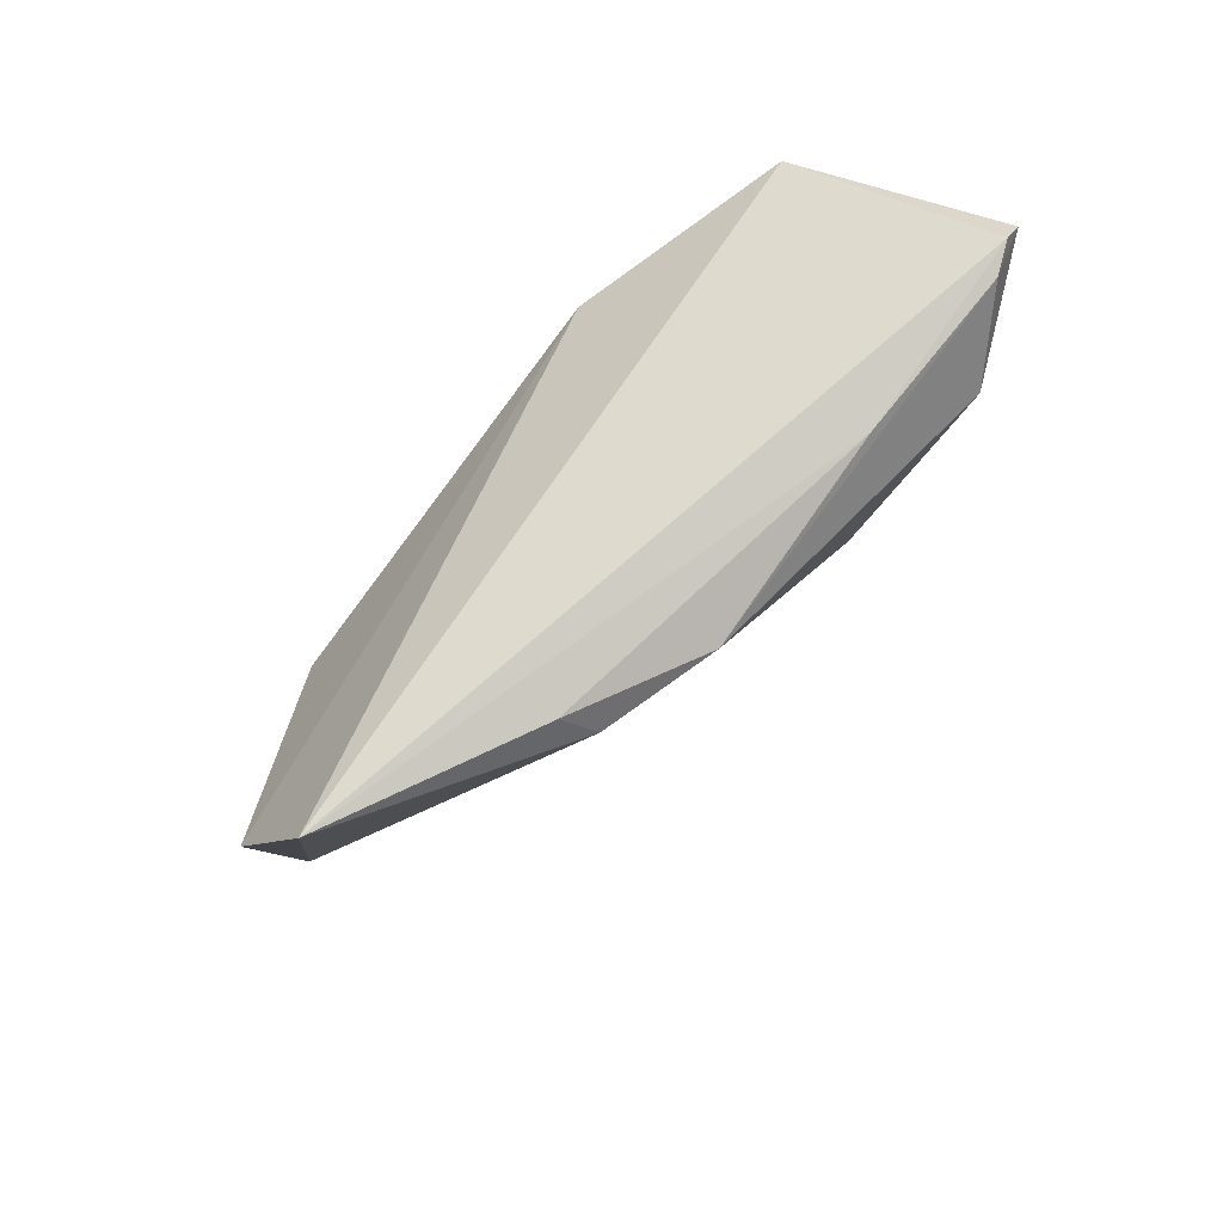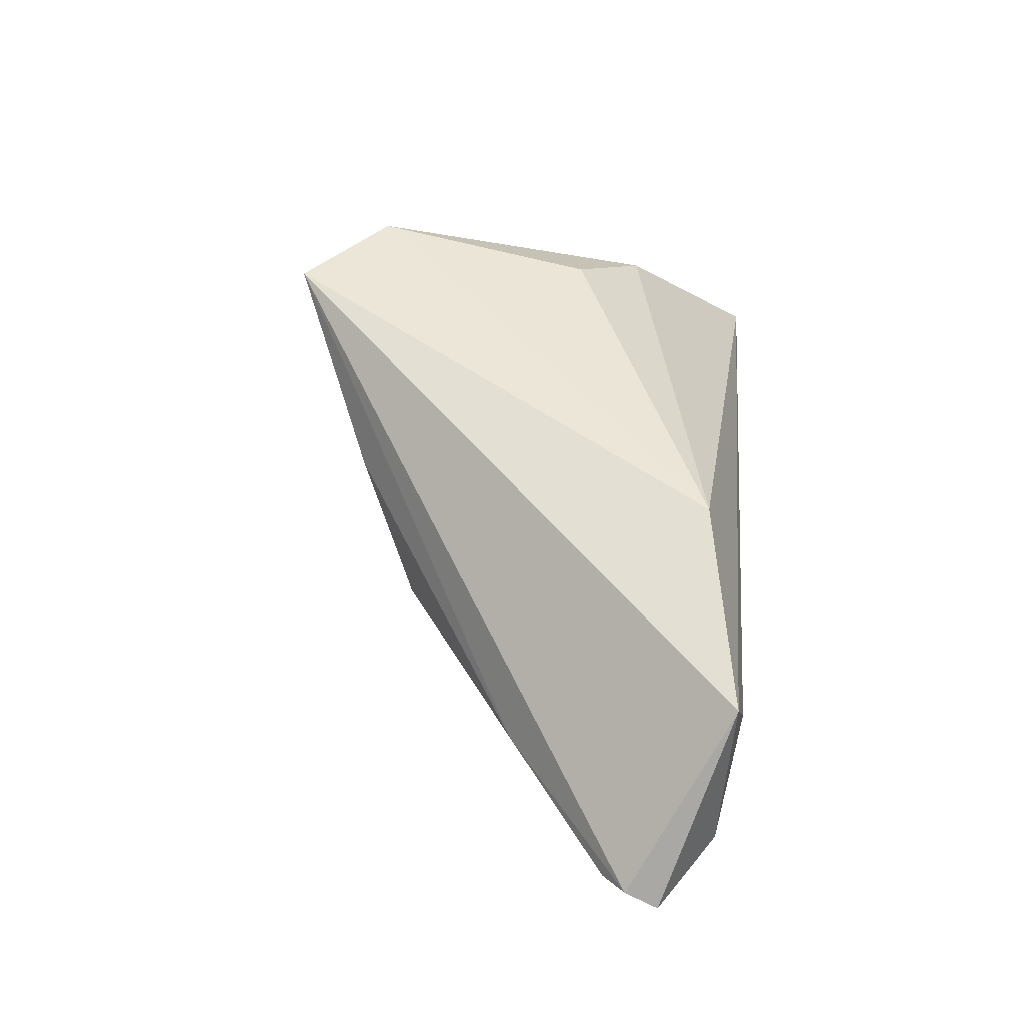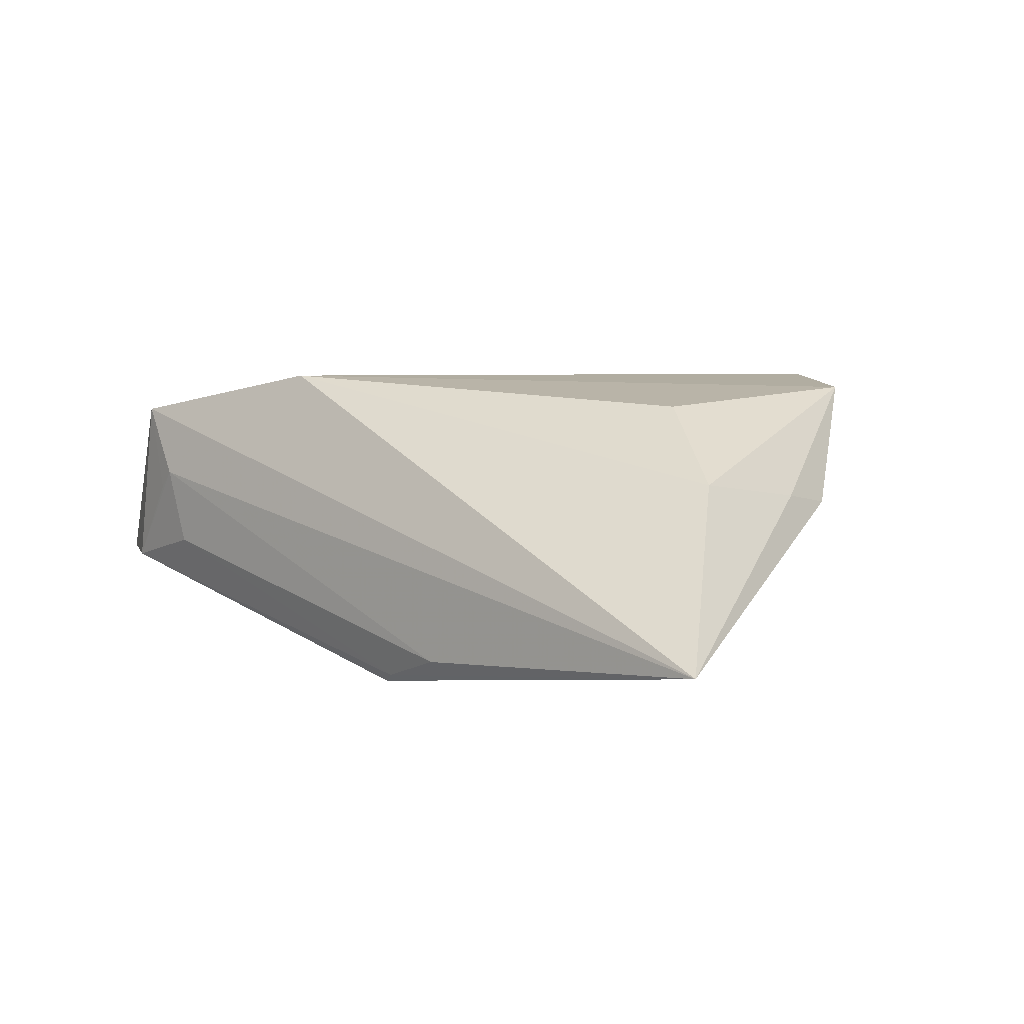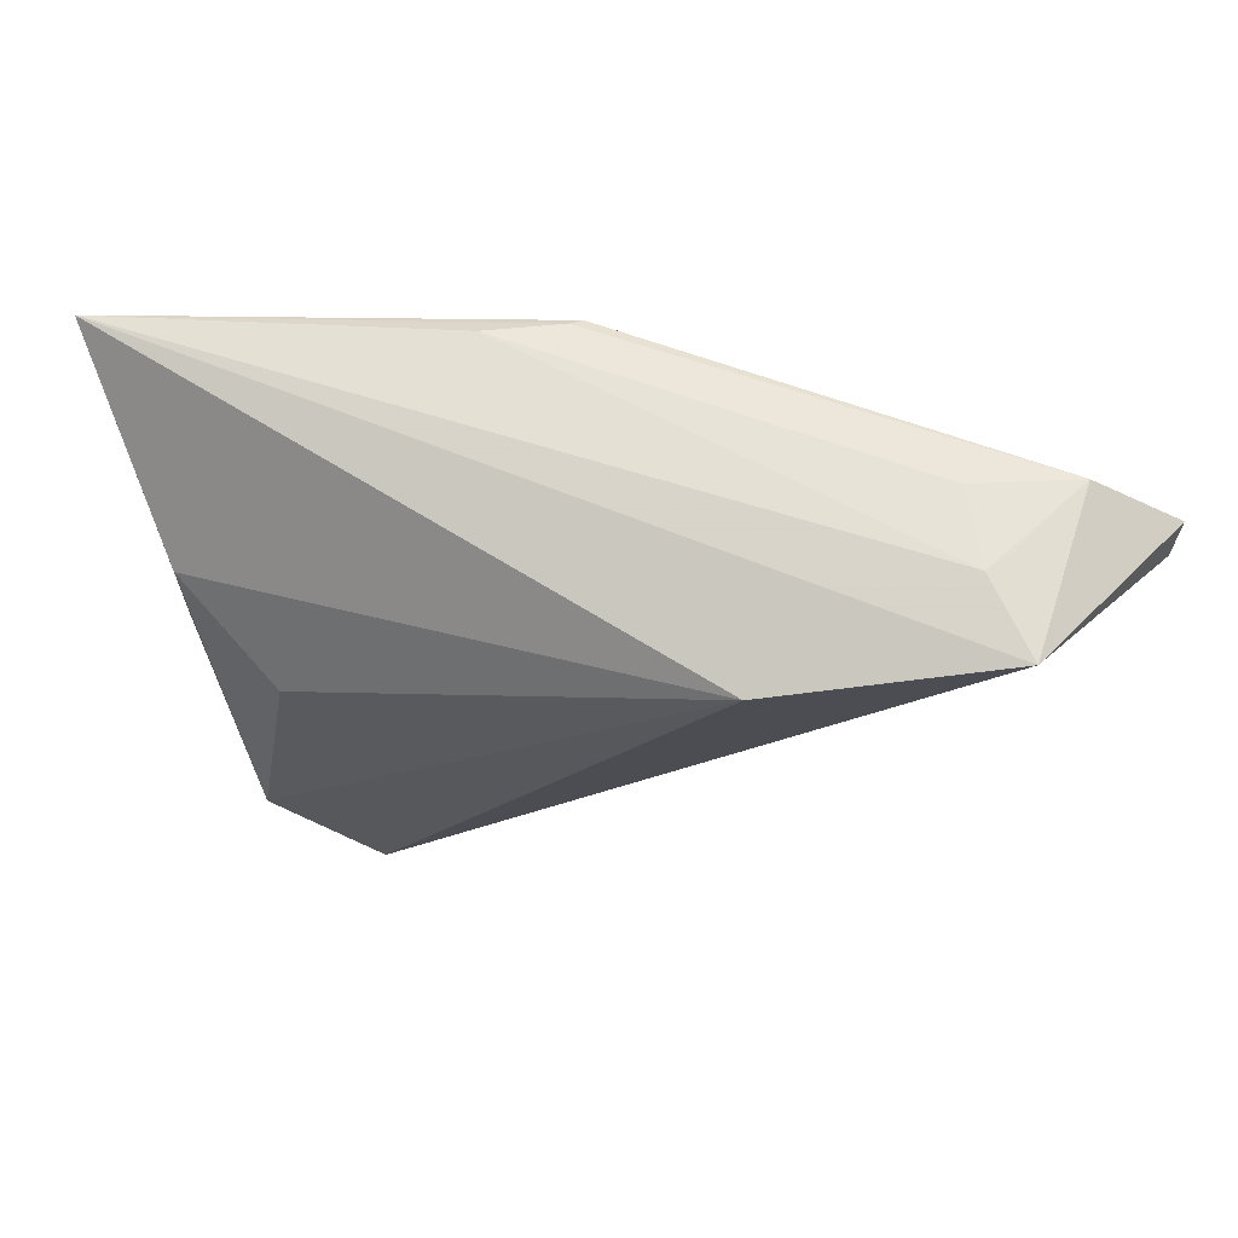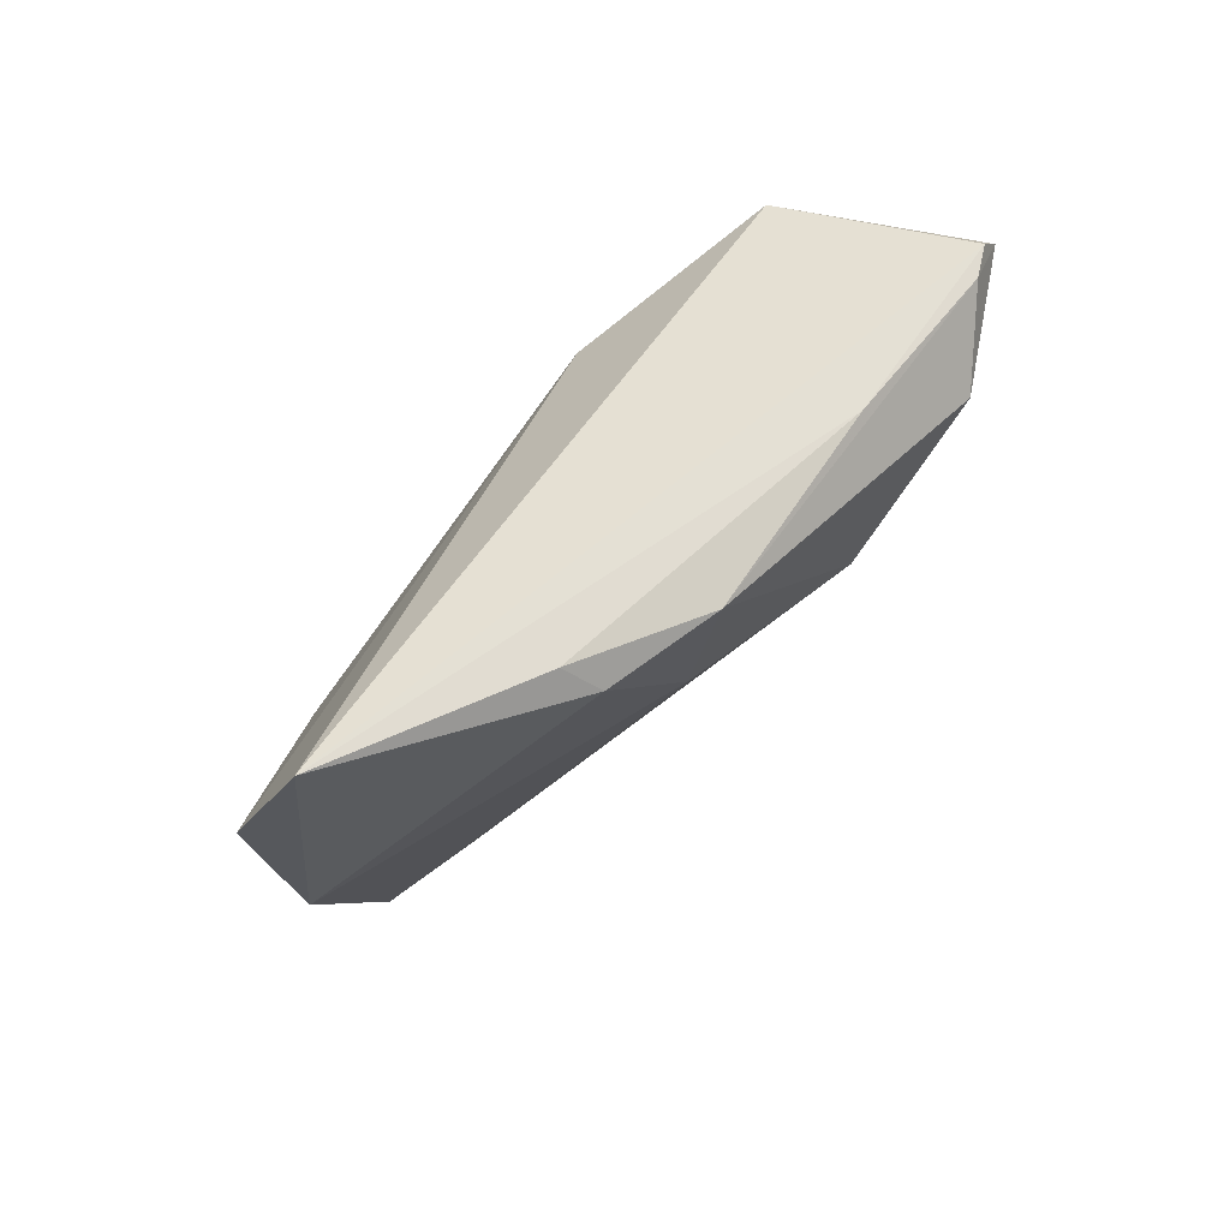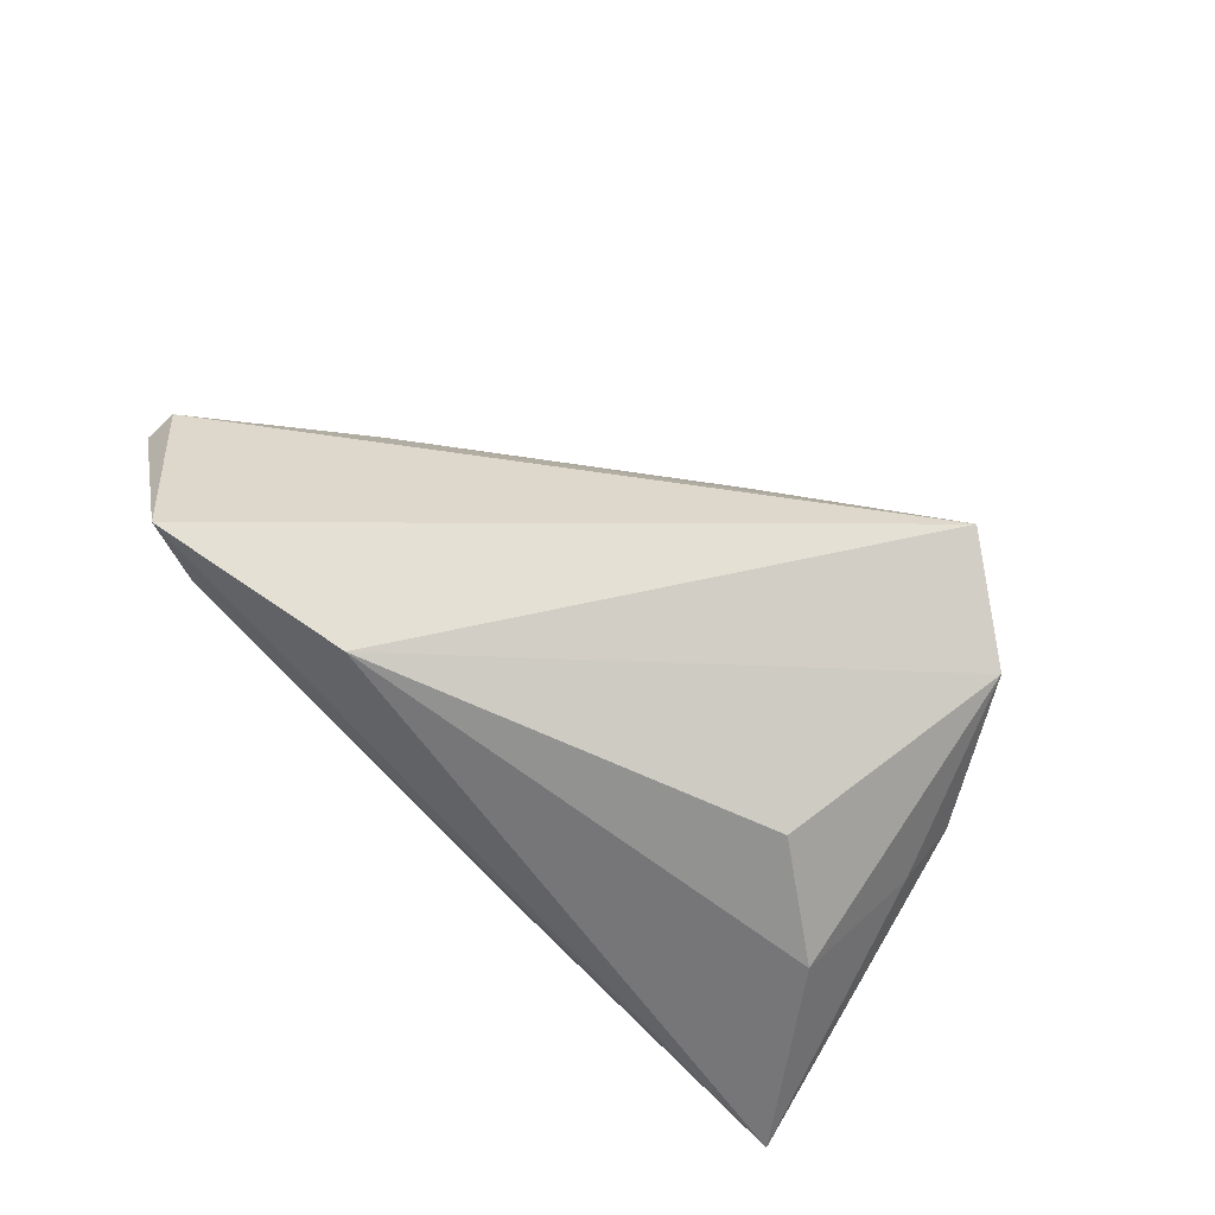
<metadata>
{"format":"obj","ext":"obj","renderer":"f3d","projection":"perspective","resolution":1024,"background":"white","views":[{"elev":-53.4,"azim":45.6,"up":"+Y"},{"elev":48.6,"azim":95.0,"up":"+Z"},{"elev":5.2,"azim":-137.1,"up":"+Z"},{"elev":65.2,"azim":6.7,"up":"+Y"},{"elev":-71.2,"azim":47.4,"up":"+Y"},{"elev":77.8,"azim":-136.1,"up":"+Z"}]}
</metadata>
<code>
v 0.03648 0.02162 -0.005348
v 0.0003458 -0.02963 -0.001942
v -0.01386 0.02201 -0.01704
v 0.02288 0.001249 -0.02017
v 0.05645 0.005558 -0.008091
v -0.004861 0.02039 -0.01999
v 0.05716 0.01204 -0.009766
v 0.03914 0.02201 0.004213
v -0.04512 -0.01064 0.0036
v 0.03802 -0.007765 -0.006026
v 0.04493 0.0207 0.01308
v -0.003422 0.01968 -0.02102
v 0.0415 0.02148 0.001997
v -0.05524 0.02201 -0.01411
v -0.04461 -0.01834 0.002343
v 0.04936 0.01964 -0.008466
v -0.03702 -0.03269 0.01665
v 0.05959 0.00849 -0.006594
v -0.04005 0.01954 -0.01595
v -0.04392 0.004813 0.005692
v -0.0002669 -0.03186 0.003823
v -0.0236 -0.04312 0.01818
v 0.002198 -0.01036 -0.01295
v 0.0603 0.01271 -0.008505
v -0.03206 -0.00329 0.0146
v 0.01706 0.01625 0.01818
v 0.04612 0.003278 -0.01682
v 0.01408 -0.02369 -0.006342
f 28 4 27
f 4 12 27
f 15 14 23
f 23 4 28
f 9 14 15
f 20 26 14
f 20 25 26
f 14 9 20
f 14 26 11
f 11 8 14
f 22 11 26
f 14 12 19
f 19 12 4
f 19 23 14
f 4 23 19
f 14 8 3
f 24 27 7
f 16 11 24
f 24 7 16
f 16 27 12
f 16 7 27
f 5 27 24
f 28 27 5
f 5 10 28
f 26 25 17
f 17 22 26
f 25 20 17
f 17 20 9
f 17 9 15
f 15 22 17
f 2 22 15
f 15 23 2
f 2 23 28
f 28 10 21
f 10 22 21
f 21 2 28
f 22 2 21
f 1 3 8
f 8 16 1
f 6 16 12
f 6 12 14
f 14 3 6
f 3 1 6
f 6 1 16
f 8 11 13
f 13 16 8
f 11 16 13
f 11 22 18
f 24 11 18
f 18 5 24
f 18 22 10
f 10 5 18

</code>
